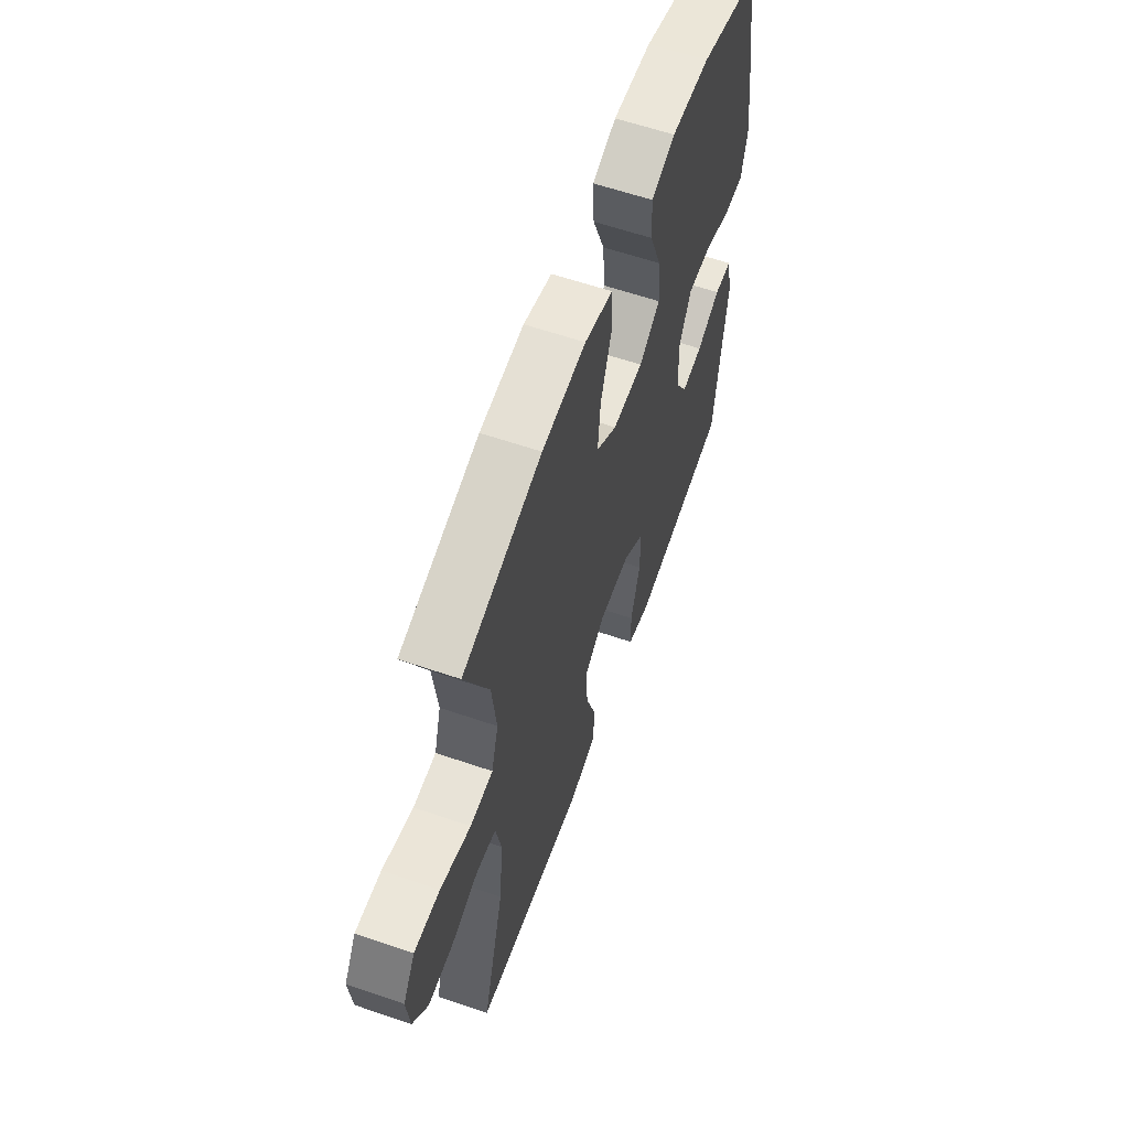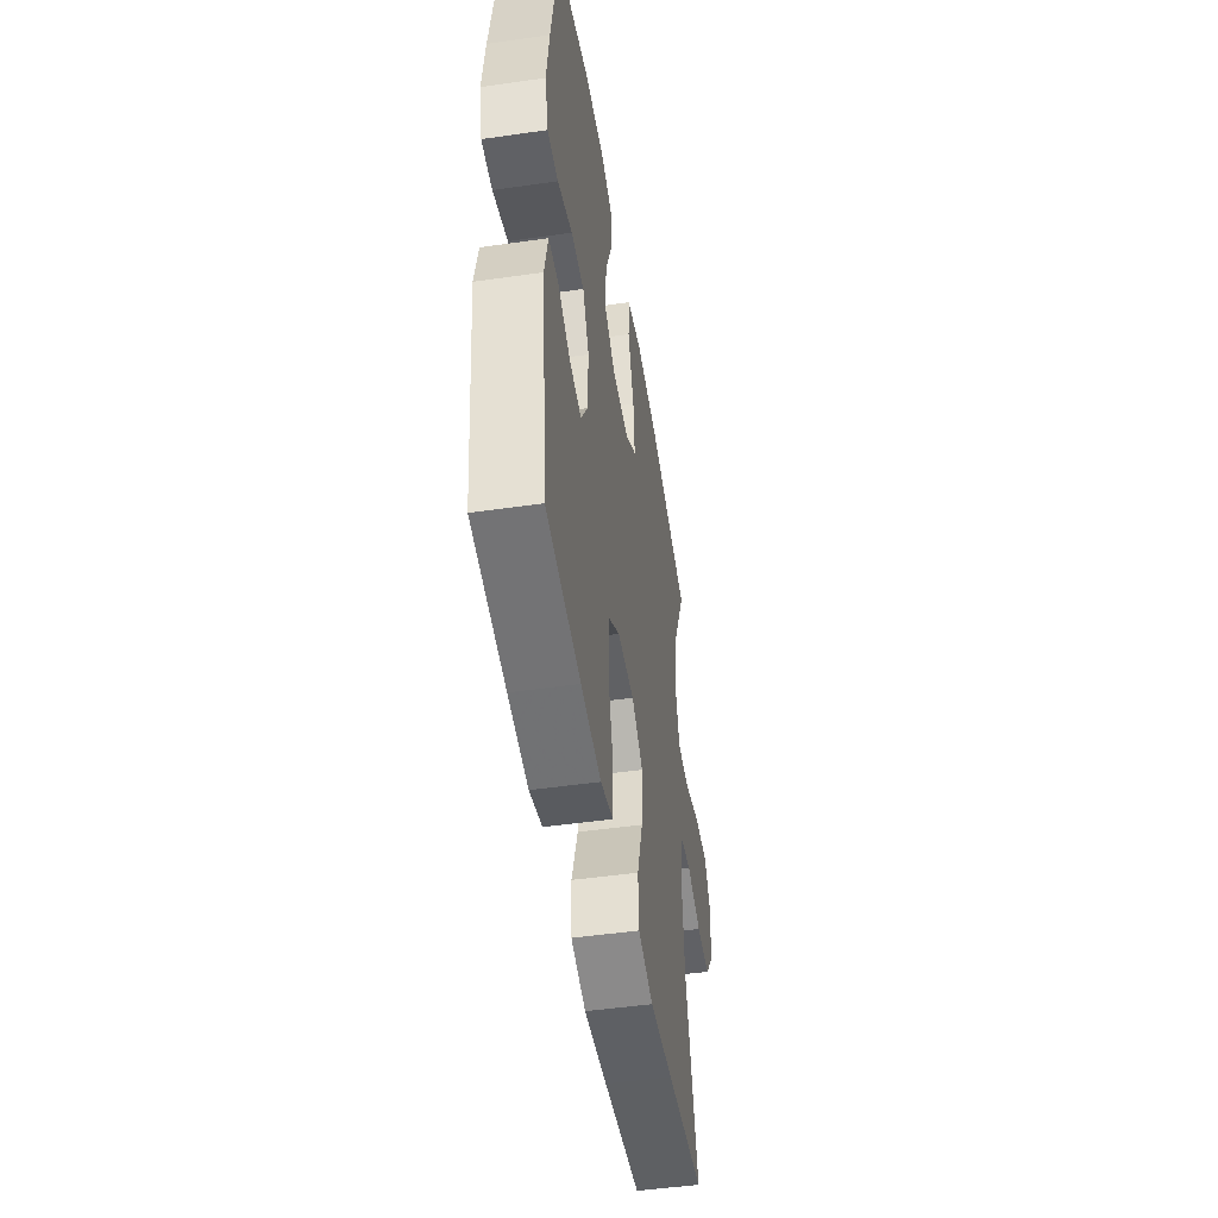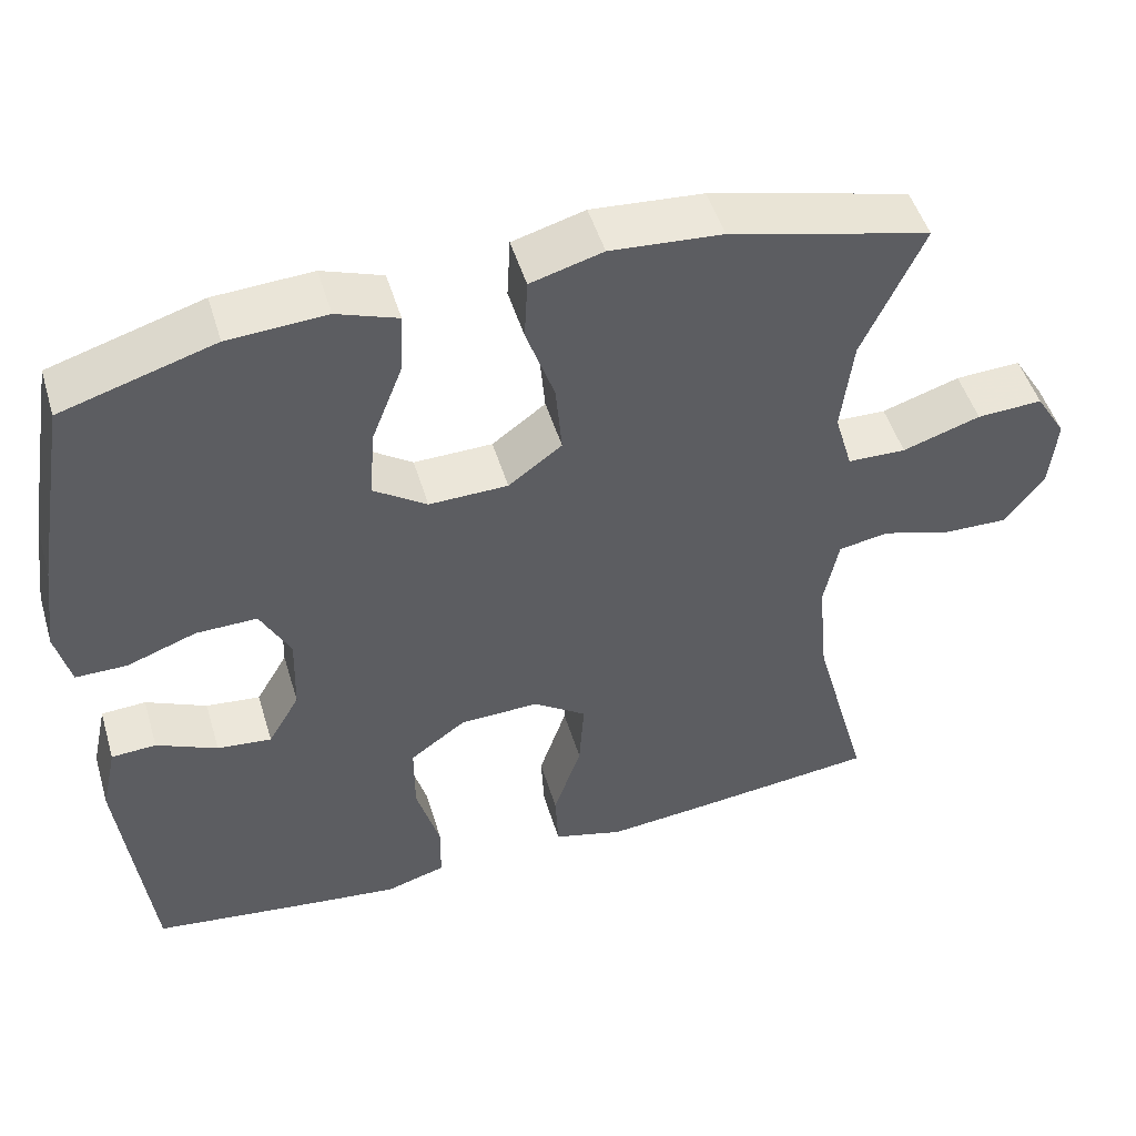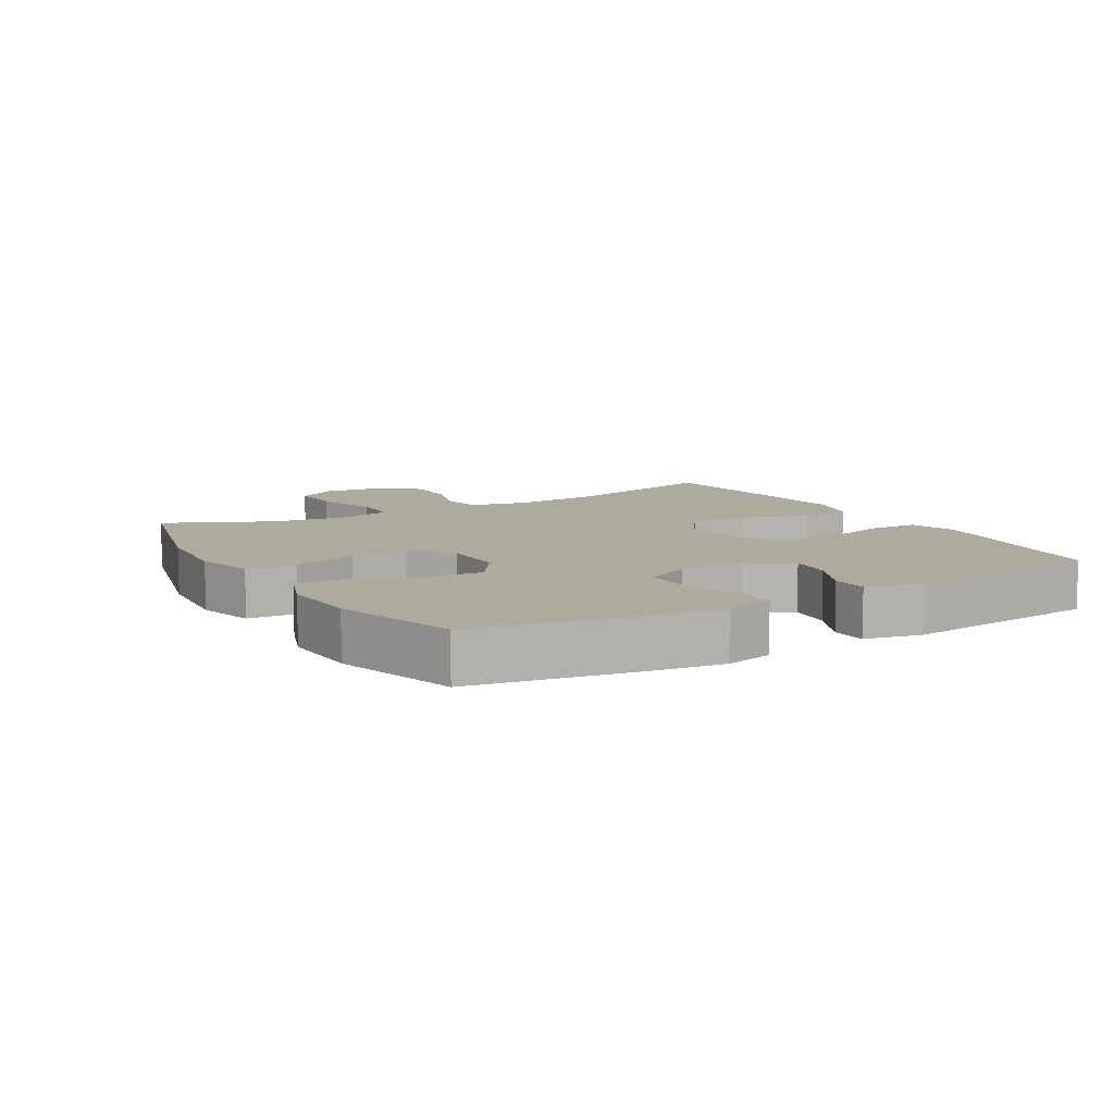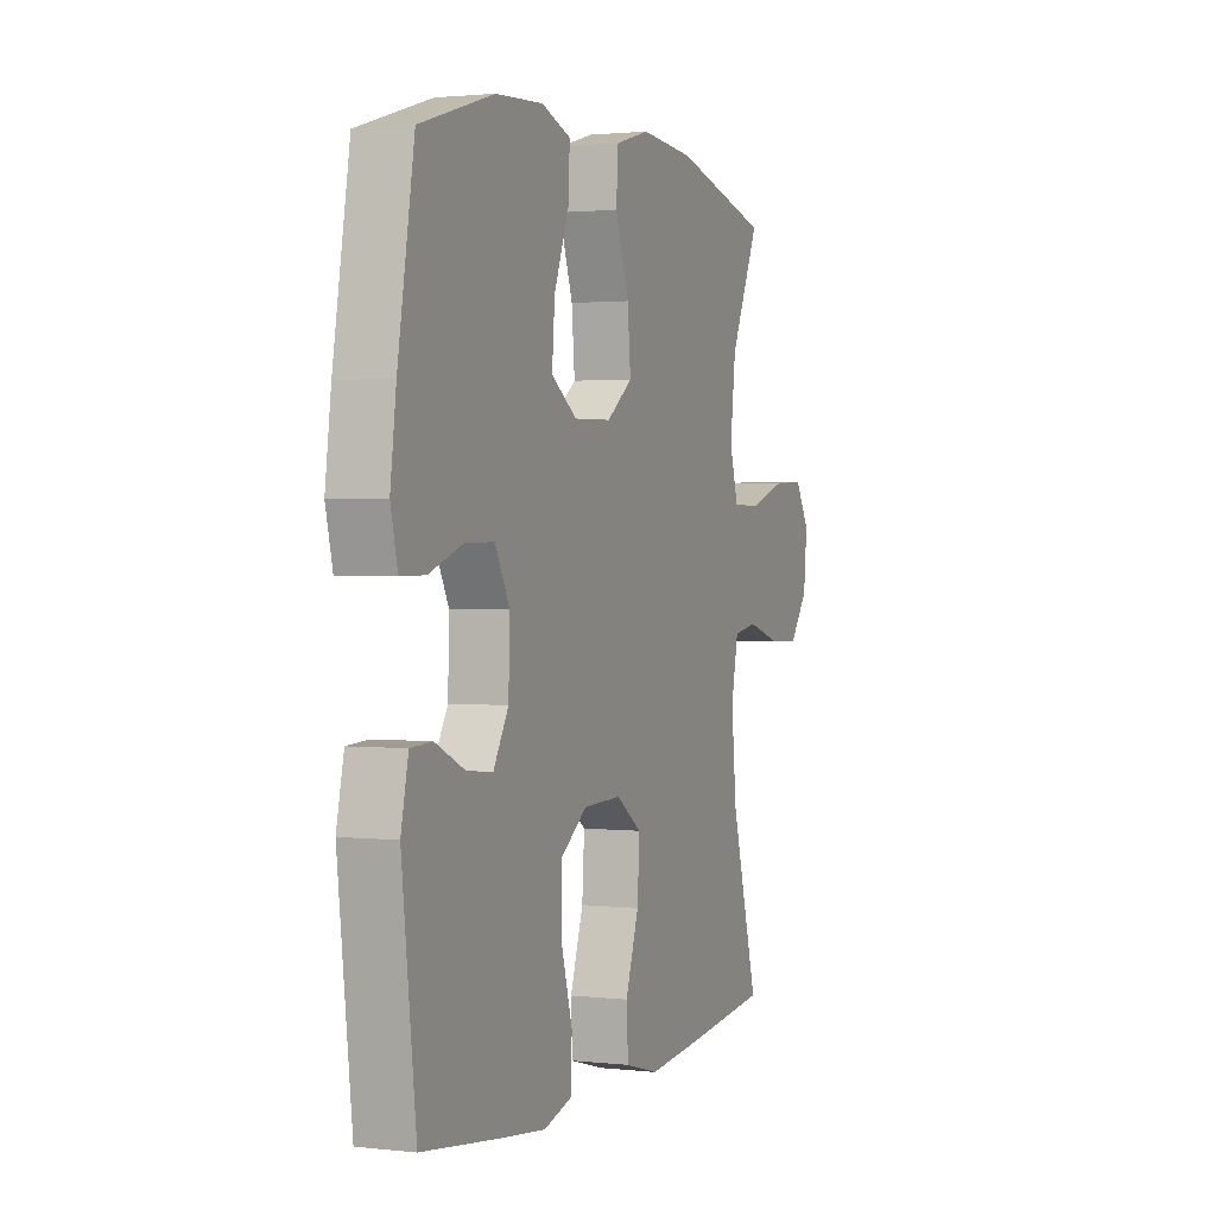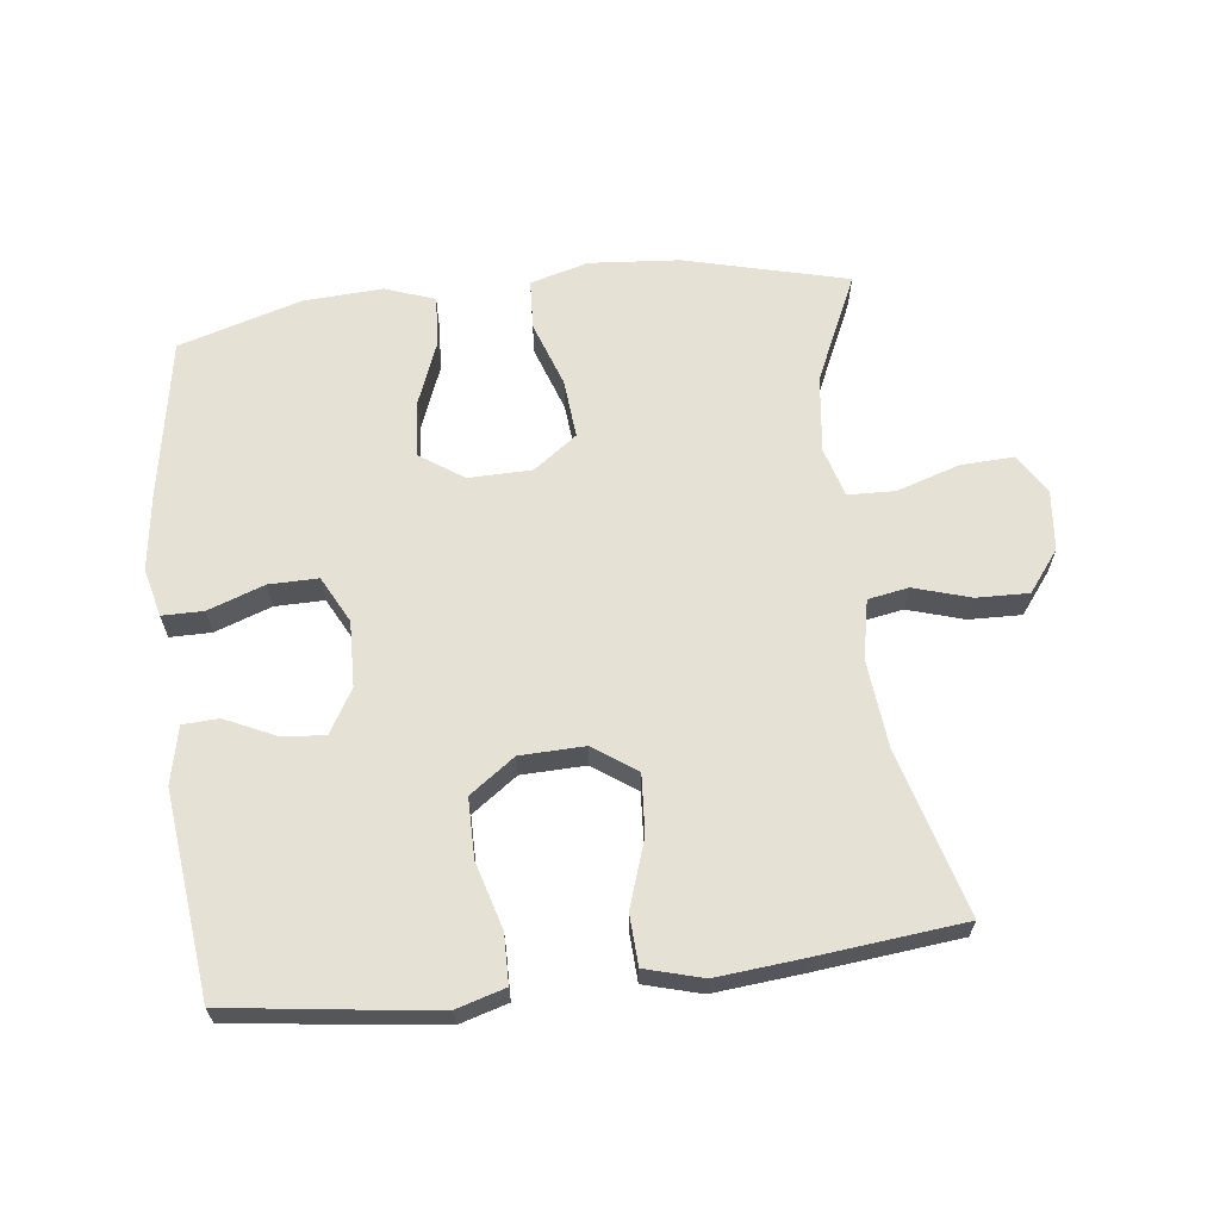
<metadata>
{"format":"obj","ext":"obj","renderer":"f3d","projection":"perspective","resolution":1024,"background":"white","views":[{"elev":60.6,"azim":-70.7,"up":"+Z"},{"elev":-48.7,"azim":99.1,"up":"+Z"},{"elev":49.5,"azim":163.4,"up":"+Z"},{"elev":9.3,"azim":59.9,"up":"+Y"},{"elev":1.6,"azim":112.1,"up":"+Z"},{"elev":64.2,"azim":173.3,"up":"+Y"}]}
</metadata>
<code>
v 0.5 0.07 0.5
v 0.542 0.07 0.253
v 0.557 0.07 0.138
v 0.539 0.07 0.064
v 0.476 0.07 0.064
v 0.39 0.07 0.095
v 0.315 0.07 0.096
v 0.278 0.07 0.025
v 0.281 0.07 -0.075
v 0.32 0.07 -0.142
v 0.387 0.07 -0.135
v 0.462 0.07 -0.1
v 0.517 0.07 -0.103
v 0.536 0.07 -0.19
v 0.5 0.07 -0.5
v 0.302 0.07 -0.526
v 0.186 0.07 -0.54
v 0.112 0.07 -0.518
v 0.111 0.07 -0.443
v 0.14 0.07 -0.342
v 0.14 0.07 -0.251
v 0.071 0.07 -0.201
v -0.027 0.07 -0.198
v -0.093 0.07 -0.244
v -0.087 0.07 -0.334
v -0.053 0.07 -0.436
v -0.057 0.07 -0.513
v -0.144 0.07 -0.537
v -0.279 0.07 -0.524
v -0.5 0.07 -0.5
v -0.43 0.07 -0.248
v -0.417 0.07 -0.115
v -0.435 0.07 -0.025
v -0.497 0.07 -0.014
v -0.583 0.07 -0.04
v -0.663 0.07 -0.042
v -0.711 0.07 0.021
v -0.72 0.07 0.112
v -0.682 0.07 0.174
v -0.601 0.07 0.17
v -0.505 0.07 0.139
v -0.433 0.07 0.141
v -0.411 0.07 0.217
v -0.425 0.07 0.335
v -0.5 0.07 0.5
v -0.252 0.07 0.563
v -0.114 0.07 0.574
v -0.025 0.07 0.549
v -0.021 0.07 0.473
v -0.056 0.07 0.372
v -0.064 0.07 0.282
v 0.002 0.07 0.233
v 0.099 0.07 0.231
v 0.165 0.07 0.276
v 0.158 0.07 0.363
v 0.12 0.07 0.461
v 0.116 0.07 0.537
v 0.191 0.07 0.564
v 0.312 0.07 0.557
v 0.5 0 0.5
v 0.542 0 0.253
v 0.557 0 0.138
v 0.539 0 0.064
v 0.476 0 0.064
v 0.39 0 0.095
v 0.315 0 0.096
v 0.278 0 0.025
v 0.281 0 -0.075
v 0.32 0 -0.142
v 0.387 0 -0.135
v 0.462 0 -0.1
v 0.517 0 -0.103
v 0.536 0 -0.19
v 0.5 0 -0.5
v 0.302 0 -0.526
v 0.186 0 -0.54
v 0.112 0 -0.518
v 0.111 0 -0.443
v 0.14 0 -0.342
v 0.14 0 -0.251
v 0.071 0 -0.201
v -0.027 0 -0.198
v -0.093 0 -0.244
v -0.087 0 -0.334
v -0.053 0 -0.436
v -0.057 0 -0.513
v -0.144 0 -0.537
v -0.279 0 -0.524
v -0.5 0 -0.5
v -0.43 0 -0.248
v -0.417 0 -0.115
v -0.435 0 -0.025
v -0.497 0 -0.014
v -0.583 0 -0.04
v -0.663 0 -0.042
v -0.711 0 0.021
v -0.72 0 0.112
v -0.682 0 0.174
v -0.601 0 0.17
v -0.505 0 0.139
v -0.433 0 0.141
v -0.411 0 0.217
v -0.425 0 0.335
v -0.5 0 0.5
v -0.252 0 0.563
v -0.114 0 0.574
v -0.025 0 0.549
v -0.021 0 0.473
v -0.056 0 0.372
v -0.064 0 0.282
v 0.002 0 0.233
v 0.099 0 0.231
v 0.165 0 0.276
v 0.158 0 0.363
v 0.12 0 0.461
v 0.116 0 0.537
v 0.191 0 0.564
v 0.312 0 0.557
f 4 5 6
f 3 4 6
f 2 3 6
f 1 2 6
f 59 1 6
f 58 59 6
f 57 58 6
f 56 57 6
f 55 56 6
f 54 55 6 7
f 53 54 7 8
f 52 53 8 9
f 51 52 9 10
f 48 49 50
f 47 48 50
f 46 47 50
f 45 46 50
f 44 45 50
f 43 44 50 51
f 42 43 51 10
f 39 40 41
f 38 39 41
f 37 38 41
f 36 37 41
f 35 36 41
f 34 35 41
f 41 42 10
f 34 41 10
f 33 34 10
f 29 30 31
f 28 29 31
f 27 28 31
f 26 27 31
f 25 26 31
f 24 25 31 32
f 23 24 32 33
f 18 19 20
f 17 18 20
f 16 17 20
f 15 16 20
f 14 15 20
f 13 14 20
f 12 13 20
f 11 12 20
f 10 11 20 21
f 22 23 33 10
f 10 21 22
f 65 64 63
f 65 63 62
f 65 62 61
f 65 61 60
f 65 60 118
f 65 118 117
f 65 117 116
f 65 116 115
f 65 115 114
f 66 65 114 113
f 67 66 113 112
f 68 67 112 111
f 69 68 111 110
f 109 108 107
f 109 107 106
f 109 106 105
f 109 105 104
f 109 104 103
f 110 109 103 102
f 69 110 102 101
f 100 99 98
f 100 98 97
f 100 97 96
f 100 96 95
f 100 95 94
f 100 94 93
f 69 101 100
f 69 100 93
f 69 93 92
f 90 89 88
f 90 88 87
f 90 87 86
f 90 86 85
f 90 85 84
f 91 90 84 83
f 92 91 83 82
f 79 78 77
f 79 77 76
f 79 76 75
f 79 75 74
f 79 74 73
f 79 73 72
f 79 72 71
f 79 71 70
f 80 79 70 69
f 69 92 82 81
f 81 80 69
f 1 60 61 2
f 2 61 62 3
f 3 62 63 4
f 4 63 64 5
f 5 64 65 6
f 6 65 66 7
f 7 66 67 8
f 8 67 68 9
f 9 68 69 10
f 10 69 70 11
f 11 70 71 12
f 12 71 72 13
f 13 72 73 14
f 14 73 74 15
f 15 74 75 16
f 16 75 76 17
f 17 76 77 18
f 18 77 78 19
f 19 78 79 20
f 20 79 80 21
f 21 80 81 22
f 22 81 82 23
f 23 82 83 24
f 24 83 84 25
f 25 84 85 26
f 26 85 86 27
f 27 86 87 28
f 28 87 88 29
f 29 88 89 30
f 30 89 90 31
f 31 90 91 32
f 32 91 92 33
f 33 92 93 34
f 34 93 94 35
f 35 94 95 36
f 36 95 96 37
f 37 96 97 38
f 38 97 98 39
f 39 98 99 40
f 40 99 100 41
f 41 100 101 42
f 42 101 102 43
f 43 102 103 44
f 44 103 104 45
f 45 104 105 46
f 46 105 106 47
f 47 106 107 48
f 48 107 108 49
f 49 108 109 50
f 50 109 110 51
f 51 110 111 52
f 52 111 112 53
f 53 112 113 54
f 54 113 114 55
f 55 114 115 56
f 56 115 116 57
f 57 116 117 58
f 58 117 118 59
f 59 118 60 1

</code>
